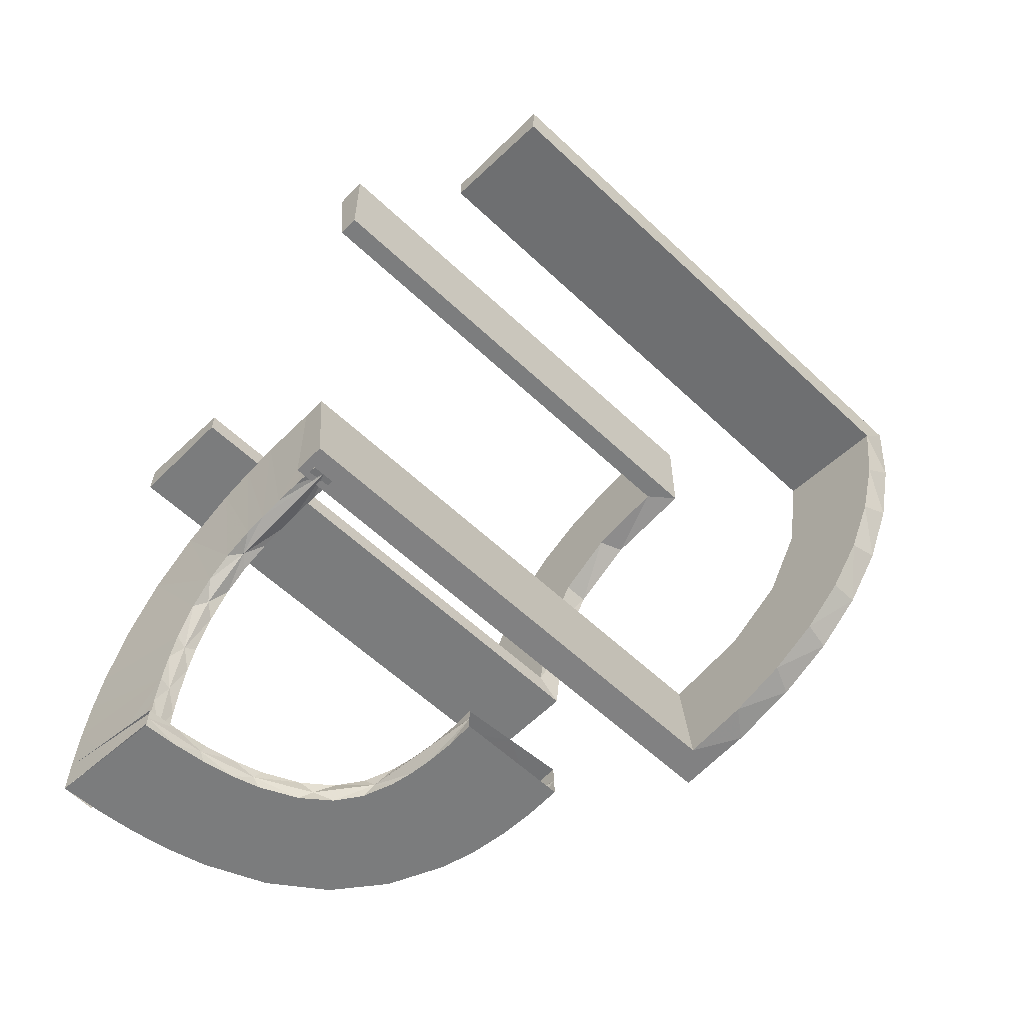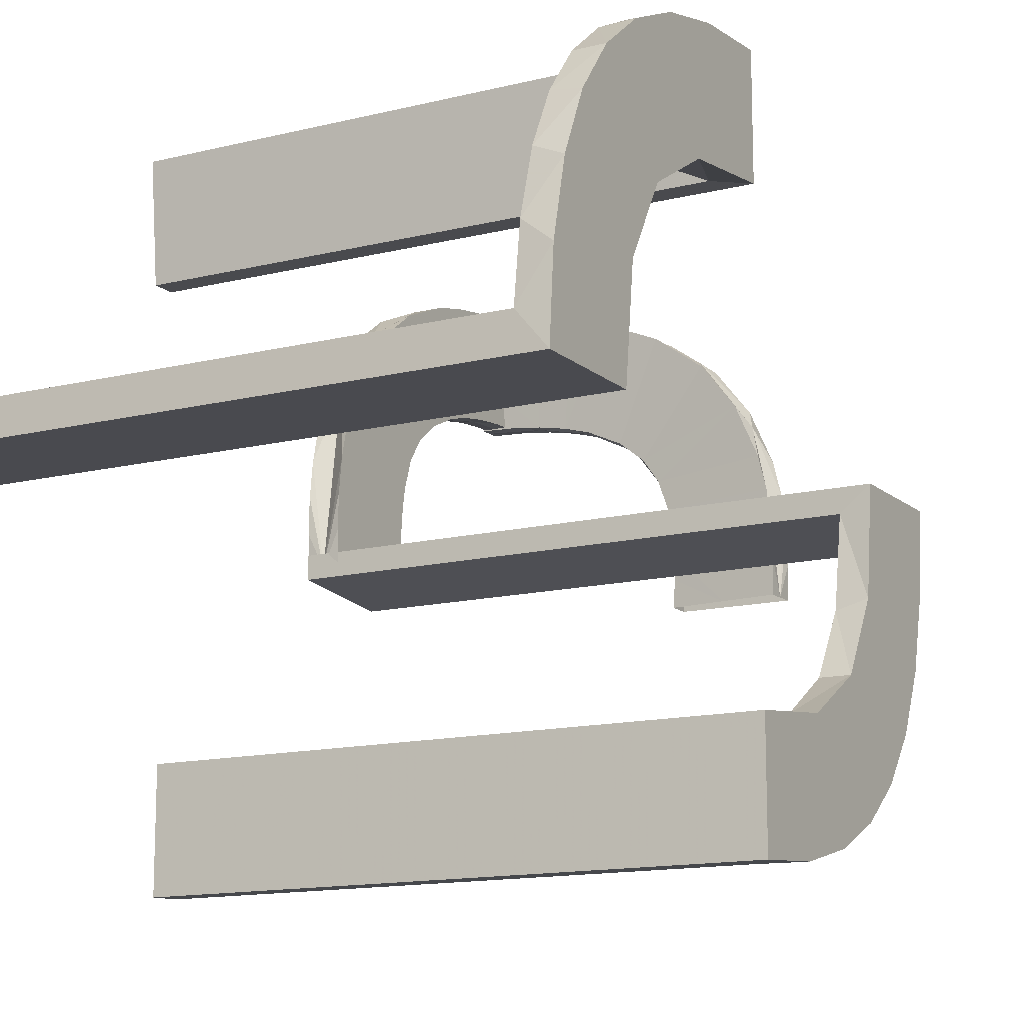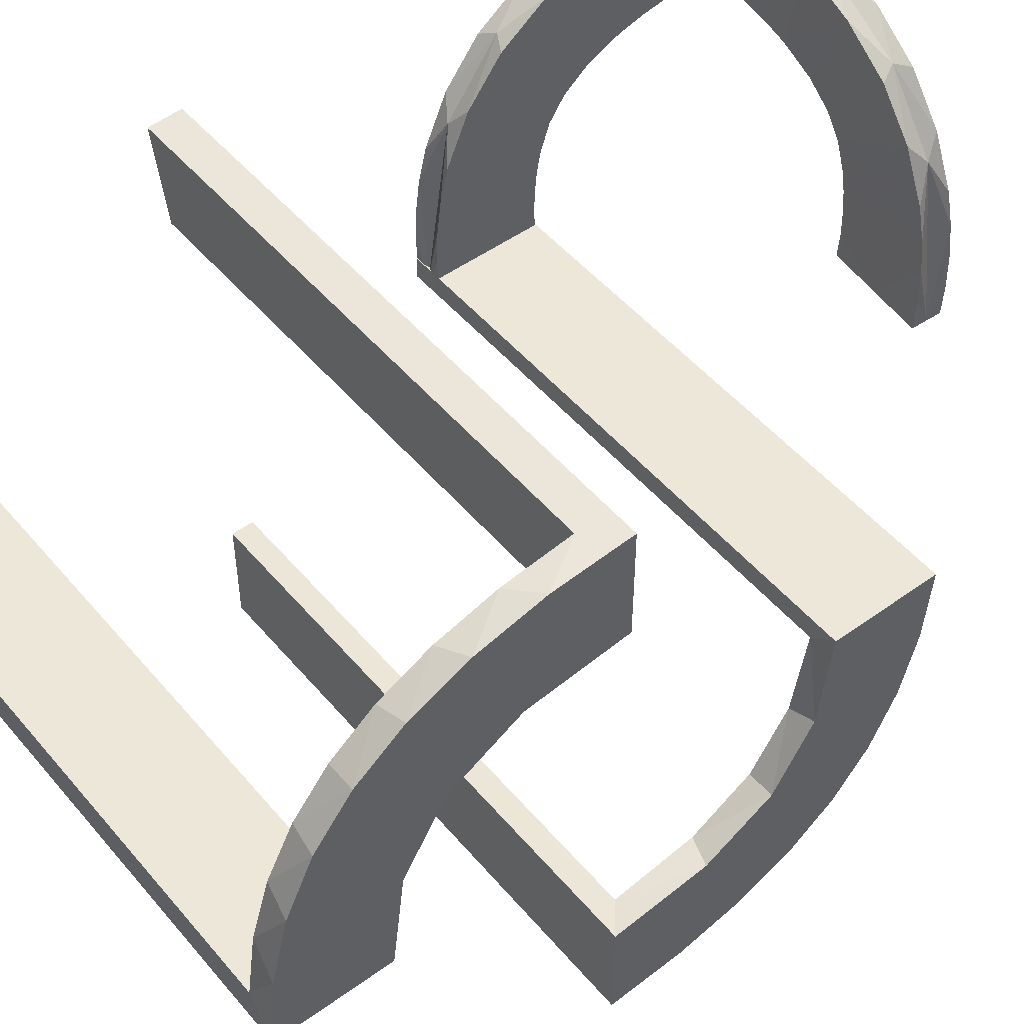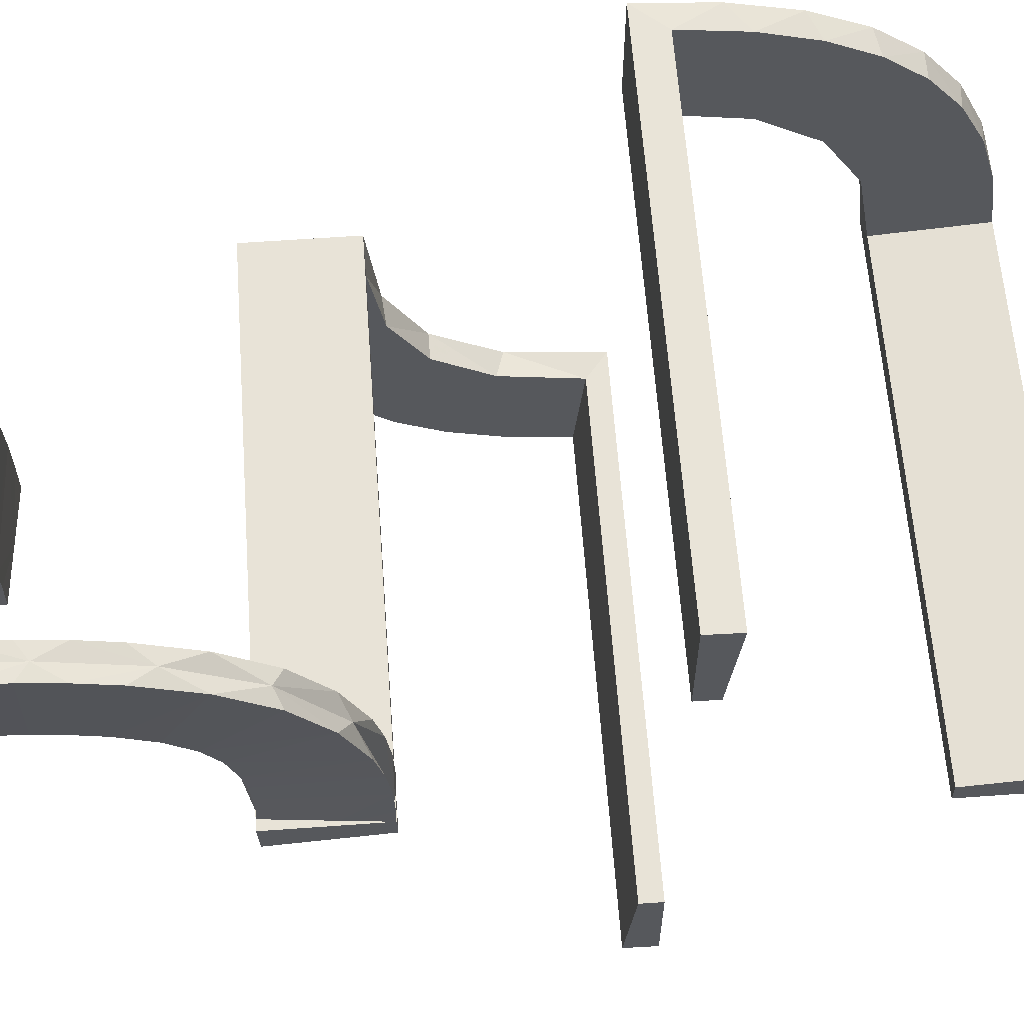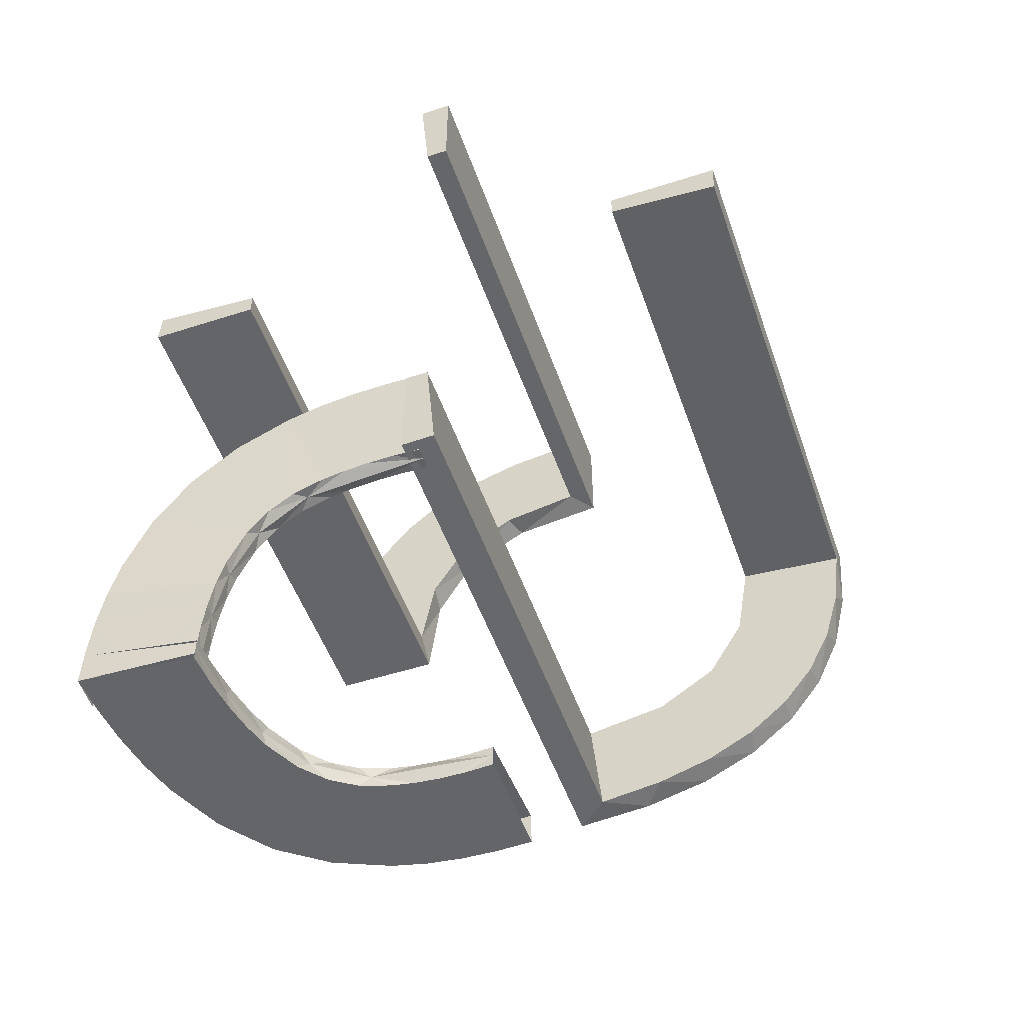
<metadata>
{"format":"obj","ext":"obj","renderer":"f3d","projection":"perspective","resolution":1024,"background":"white","views":[{"elev":-58.7,"azim":135.8,"up":"+Y"},{"elev":-13.6,"azim":-150.7,"up":"+Z"},{"elev":49.9,"azim":-128.5,"up":"+Z"},{"elev":61.6,"azim":85.8,"up":"+Z"},{"elev":-51.6,"azim":109.2,"up":"+Y"}]}
</metadata>
<code>
v 0 0 0.1861
v 0 0 -0.2861
v 0 0 0.2861
v 0 0 -0.1861
v 0 -0.08911 -0.1752
v 0 0.2796 0.1157
v 0 -0.2229 -0.209
v 0 -0.2 0.01389
v 0 -0.2944 -0.05548
v 0 0.1296 0.2657
v 0 0.06937 0.2805
v 0 -0.1808 -0.2419
v 0 0.1521 0.1383
v 0 -0.3 0.01389
v 0 0.1891 0.07522
v 0 -0.2558 -0.1669
v 0 0.2558 0.1669
v 0 -0.1891 -0.07522
v 0 0.3 -0.01389
v 0 -0.1521 -0.1383
v 0 0.1808 0.2419
v 0 -0.06937 -0.2805
v 0 -0.1296 -0.2657
v 0 0.2944 0.05548
v 0 0.2 -0.01389
v 0 0.2229 0.209
v 0 -0.2796 -0.1157
v 0 0.08911 0.1752
v 0.3282 -0.5 0.1374
v 0.2989 -0.4796 0.04832
v 0.4927 -0.4898 0.1863
v 0.3044 -0.4796 0.08941
v 0.4343 -0.4796 0.1822
v 0.3831 -0.4796 0.1706
v 0.3515 -0.4796 0.156
v 0.201 -0.4704 0.06298
v 0.3609 -0.5 0.2682
v 0.3416 -0.4898 0.1494
v 0.2646 -0.5 0.2146
v 0.3008 -0.5 0.07005
v 0.3951 -0.5 0.2768
v 0.3135 -0.4796 0.1161
v 0.4964 -0.5 0.2362
v 0.463 -0.4796 0.1851
v 0.2012 -0.4704 0
v 0.3095 -0.4898 0.1067
v 0.3514 -0.5 0.1561
v 0.4196 -0.4852 0.2804
v 0.3 -0.5 0
v 0.4074 -0.4796 0.1774
v 0.4999 -0.4704 0.2849
v 0.1833 -0.02041 -0.186
v 0.1833 0.1999 0.006515
v 0.1833 -0.1999 -0.006515
v 0.1833 0.02041 0.186
v 0.3952 -0.4704 0.2756
v 0.25 0 -0.2861
v 0.25 0 0.2861
v 0.25 -0.2 0.01389
v 0.25 -0.5 0
v 0.25 0.2 -0.01389
v 0.2 -0.5 0
v 0.2507 -0.475 0
v 0.2988 -0.5 0.04834
v 0.211 -0.5 0.1252
v 0.2625 0.2988 0.01568
v 0.2625 0.02957 0.2849
v 0.2625 -0.02957 -0.2849
v 0.2625 -0.2988 -0.01568
v 0.5 -0.4852 0.2855
v 0.2986 -0.4796 0.02481
v 0.3831 -0.5 0.1707
v 0.3612 -0.4704 0.267
v 0.2036 -0.5 0.0945
v 0.3093 -0.5 0.2468
v 0.025 -0.2229 -0.209
v 0.025 -0.02041 -0.186
v 0.025 0.1865 0.08288
v 0.025 0.2988 0.01568
v 0.025 0.2528 0.1716
v 0.025 -0.09678 -0.1726
v 0.025 0.08889 0.2769
v 0.025 0.02957 0.2849
v 0.025 -0.2908 -0.075
v 0.025 -0.1855 -0.2389
v 0.025 0.1521 0.1383
v 0.025 0.1999 0.006515
v 0.025 0.1409 0.2616
v 0.025 -0.2755 -0.127
v 0.025 0.2755 0.127
v 0.025 -0.1409 -0.2616
v 0.025 -0.1999 -0.006515
v 0.025 -0.1521 -0.1383
v 0.025 0.1855 0.2389
v 0.025 0.2908 0.075
v 0.025 -0.02957 -0.2849
v 0.025 -0.08889 -0.2769
v 0.025 0.09678 0.1726
v 0.025 -0.2528 -0.1716
v 0.025 -0.2988 -0.01568
v 0.025 -0.1865 -0.08288
v 0.025 0.02041 0.186
v 0.025 0.2229 0.209
v 0.1988 -0.5 0.03153
v 0.5 0 0.1861
v 0.5 0 -0.2861
v 0.5 0 0.2861
v 0.5 0 -0.1861
v 0.5 -0.02041 -0.186
v 0.5 -0.2 0.01389
v 0.5 -0.2001 0.03265
v 0.5 0.2988 0.01568
v 0.5 -0.4299 0.2823
v 0.5 -0.3099 0.247
v 0.5 0.02957 0.2849
v 0.5 -0.2655 0.2149
v 0.5 -0.2334 0.1739
v 0.5 -0.3613 0.2682
v 0.5 -0.3 0.01389
v 0.5 0.1999 0.006515
v 0.5 -0.2049 0.0954
v 0.5 -0.5 0.2861
v 0.5 -0.1999 -0.006515
v 0.5 -0.2013 0.001204
v 0.5 0.3 -0.01389
v 0.5 -0.201 0.06418
v 0.5 -0.4649 0.2852
v 0.5 -0.3953 0.2768
v 0.5 -0.02957 -0.2849
v 0.5 -0.2122 0.1259
v 0.5 -0.2988 -0.01568
v 0.5 0.2 -0.01389
v 0.5 0.02041 0.186
v 0.4963 -0.475 0.2356
v 0.4928 -0.5 0.1864
v 0.4852 -0.2235 0.1566
v 0.4852 -0.3418 0.2621
v 0.4852 -0.5 0.2867
v 0.4852 -0.4197 0.2816
v 0.4852 -0.2725 0.2221
v 0.4852 -0.2007 0.001204
v 0.4927 -0.4796 0.1863
v 0.3043 -0.5 0.08945
v 0.4343 -0.5 0.1823
v 0.4704 -0.2751 0.001204
v 0.4704 -0.2566 0.1043
v 0.4704 -0.3135 0.1173
v 0.4704 -0.4416 0.2095
v 0.4704 -0.3282 0.1386
v 0.4704 -0.3832 0.1719
v 0.4704 -0.4299 0.2835
v 0.4704 -0.1989 0.03274
v 0.4704 -0.2037 0.0957
v 0.4704 -0.3001 0.001204
v 0.4704 -0.4965 0.2374
v 0.4704 -0.3009 0.07125
v 0.4704 -0.5001 0.2873
v 0.4704 -0.1998 0.06436
v 0.4704 -0.274 0.0511
v 0.4704 -0.3515 0.1573
v 0.4704 -0.4344 0.1835
v 0.4704 -0.4075 0.1787
v 0.4704 -0.4928 0.1876
v 0.4704 -0.4946 0.2125
v 0.4704 -0.3952 0.278
v 0.4704 -0.2989 0.04954
v 0.4704 -0.441 0.2345
v 0.4704 -0.3094 0.248
v 0.4704 -0.2501 0.001204
v 0.4704 -0.2647 0.2158
v 0.4704 -0.3924 0.2006
v 0.4704 -0.2111 0.1264
v 0.4704 -0.2001 0.001204
v 0.4704 -0.4631 0.1864
v 0.4704 -0.2986 0.02602
v 0.4704 -0.361 0.2694
v 0.4704 -0.2324 0.1746
v 0.4704 -0.3883 0.2253
v 0.4704 -0.4649 0.2864
v 0.4704 -0.3044 0.09066
v 0.4704 -0.2801 0.09592
v 0.4704 -0.2492 0.05461
v 0.4954 -0.4964 0.2368
v 0.4954 -0.2507 0.001204
v 0.2048 -0.4704 0.0942
v 0.2 -0.4704 0.03145
v 0.2654 -0.4704 0.2137
v 0.3099 -0.4704 0.2458
v 0.2234 -0.4852 0.1554
v 0.3001 -0.4796 0
v 0.4385 -0.4898 0.1828
v 0.3887 -0.4898 0.1725
v 0.2006 -0.4852 0
v 0.3417 -0.02041 -0.186
v 0.3417 0.1999 0.006515
v 0.3417 -0.1999 -0.006515
v 0.3417 0.02041 0.186
v 0.4298 -0.4704 0.2811
v 0.3001 -0.4898 0
v 0.2333 -0.4704 0.1727
v 0.2725 -0.4852 0.2209
v 0.4648 -0.5 0.2852
v 0.3282 -0.4796 0.1373
v 0.3009 -0.4796 0.07002
v 0.2323 -0.5 0.1734
v 0.3134 -0.5 0.1161
v 0.4648 -0.4704 0.284
v 0.2121 -0.4704 0.1247
v 0.2985 -0.5 0.02482
v 0.463 -0.5 0.1852
v 0.4298 -0.5 0.2823
v 0.4806 -0.4928 0.1875
v 0.4806 -0.3001 0.001204
v 0.4806 -0.3096 0.1079
v 0.4806 -0.3417 0.1506
v 0.4806 -0.4386 0.184
v 0.4806 -0.3887 0.1737
v 0.1998 -0.5 0.06316
v 0.4908 -0.301 0.07123
v 0.4908 -0.3283 0.1385
v 0.4908 -0.4075 0.1786
v 0.4908 -0.3045 0.09062
v 0.4908 -0.299 0.04952
v 0.4908 -0.2987 0.02601
v 0.4908 -0.4928 0.1875
v 0.4908 -0.4631 0.1863
v 0.4908 -0.3136 0.1173
v 0.4908 -0.3516 0.1572
v 0.4908 -0.3832 0.1718
v 0.4908 -0.4344 0.1834
v 0.4908 -0.3002 0.001204
v 0.4074 -0.5 0.1775
v 0.3417 -0.4852 0.2609
f 55 102 1
f 1 102 28
f 86 13 98
f 197 55 105
f 1 105 55
f 105 133 197
f 13 86 78
f 15 78 87
f 53 25 87
f 132 195 120
f 195 132 61
f 25 53 61
f 53 195 61
f 3 11 83
f 58 3 83
f 88 82 10
f 10 21 88
f 107 58 67
f 21 26 94
f 80 103 26
f 17 6 90
f 6 24 95
f 24 19 79
f 66 79 19
f 66 125 112
f 66 19 125
f 11 1 28
f 21 28 13
f 1 11 3
f 28 21 10
f 10 11 28
f 21 13 26
f 17 26 13
f 13 15 17
f 15 25 24
f 24 6 15
f 61 19 25
f 125 61 132
f 19 61 125
f 58 107 105
f 3 58 1
f 105 1 58
f 120 195 112
f 79 53 87
f 53 79 66
f 195 53 66
f 95 79 87
f 87 78 95
f 80 86 103
f 80 90 78
f 86 80 78
f 86 98 94
f 82 98 102
f 102 83 82
f 82 88 98
f 103 86 94
f 102 55 83
f 115 197 133
f 197 115 67
f 55 197 67
f 133 105 107
f 107 115 133
f 125 132 120
f 120 112 125
f 102 98 28
f 13 28 98
f 13 78 15
f 15 87 25
f 11 82 83
f 58 83 67
f 82 11 10
f 21 94 88
f 107 67 115
f 26 103 94
f 80 26 17
f 17 90 80
f 6 95 90
f 24 79 95
f 15 6 17
f 25 19 24
f 195 66 112
f 78 90 95
f 98 88 94
f 55 67 83
f 199 49 209
f 40 199 64
f 209 64 199
f 46 199 40
f 206 46 143
f 143 46 40
f 29 46 206
f 71 190 199
f 204 30 199
f 71 199 30
f 42 32 46
f 204 46 32
f 46 203 42
f 38 203 46
f 46 204 199
f 38 46 29
f 47 72 192
f 38 192 35
f 192 72 232
f 29 47 38
f 191 192 232
f 210 191 144
f 135 31 210
f 191 33 50
f 34 192 50
f 191 31 44
f 210 31 191
f 33 191 44
f 192 191 50
f 203 38 35
f 63 190 71
f 63 71 30
f 204 32 185
f 42 203 200
f 32 42 208
f 30 204 36
f 45 63 186
f 36 186 63
f 30 36 63
f 34 73 188
f 50 56 73
f 134 33 44
f 44 142 134
f 33 198 56
f 198 33 134
f 188 187 35
f 134 51 207
f 207 198 134
f 193 45 186
f 185 193 36
f 186 36 193
f 189 193 185
f 200 189 208
f 208 189 185
f 201 189 200
f 104 62 193
f 74 218 193
f 104 193 218
f 205 65 189
f 74 189 65
f 39 205 201
f 189 74 193
f 233 188 73
f 201 233 75
f 233 201 188
f 233 73 56
f 48 233 56
f 207 48 198
f 198 48 56
f 51 70 207
f 75 233 37
f 233 48 41
f 41 48 211
f 211 48 202
f 70 202 48
f 70 122 202
f 70 48 207
f 60 62 104
f 60 104 218
f 74 65 143
f 205 39 29
f 65 205 206
f 218 74 40
f 49 60 209
f 64 209 60
f 218 64 60
f 37 72 75
f 41 232 37
f 43 211 202
f 202 122 43
f 211 144 41
f 144 211 43
f 47 29 39
f 43 135 210
f 210 144 43
f 47 192 38
f 192 34 35
f 191 232 144
f 31 142 44
f 32 208 185
f 203 187 200
f 42 200 208
f 204 185 36
f 34 188 35
f 50 73 34
f 33 56 50
f 187 203 35
f 201 200 187
f 205 189 201
f 201 75 39
f 201 187 188
f 233 41 37
f 74 143 40
f 205 29 206
f 65 206 143
f 218 40 64
f 72 47 75
f 232 72 37
f 144 232 41
f 47 39 75
f 213 154 175
f 156 213 166
f 175 166 213
f 214 213 156
f 147 214 180
f 180 214 156
f 149 214 147
f 224 231 213
f 219 223 213
f 224 213 223
f 227 222 214
f 219 214 222
f 214 220 227
f 215 220 214
f 214 219 213
f 215 214 149
f 160 150 217
f 215 217 228
f 217 150 162
f 149 160 215
f 216 217 162
f 174 216 161
f 163 212 174
f 216 230 221
f 229 217 221
f 216 212 226
f 174 212 216
f 230 216 226
f 217 216 221
f 220 215 228
f 184 231 224
f 223 184 224
f 126 184 223
f 219 222 121
f 223 219 126
f 222 227 130
f 184 111 124
f 184 126 111
f 116 117 220
f 220 228 116
f 229 118 114
f 230 113 128
f 183 226 225
f 183 230 226
f 221 128 118
f 127 113 183
f 183 122 127
f 183 113 230
f 141 124 111
f 121 141 126
f 111 126 141
f 136 141 121
f 117 136 130
f 130 136 121
f 140 136 117
f 152 173 141
f 153 158 141
f 152 141 158
f 177 172 136
f 153 136 172
f 170 177 140
f 136 153 141
f 137 114 118
f 140 137 168
f 137 140 114
f 137 118 128
f 139 137 128
f 127 139 113
f 113 139 128
f 122 138 127
f 168 137 176
f 137 139 165
f 165 139 151
f 151 139 179
f 138 179 139
f 138 157 179
f 138 139 127
f 159 145 169
f 181 159 182
f 148 171 178
f 164 148 167
f 169 173 152
f 152 182 169
f 182 152 158
f 182 158 153
f 172 146 153
f 177 146 172
f 146 182 153
f 170 146 177
f 145 159 175
f 159 166 175
f 166 159 156
f 159 181 156
f 149 147 181
f 181 180 156
f 181 147 180
f 146 149 181
f 178 146 170
f 178 168 176
f 167 178 165
f 176 165 178
f 146 178 149
f 167 151 179
f 155 167 179
f 171 160 178
f 171 150 160
f 171 162 150
f 171 148 161
f 148 164 174
f 148 174 161
f 160 217 215
f 217 229 228
f 216 162 161
f 212 225 226
f 222 130 121
f 219 121 126
f 227 117 130
f 117 227 220
f 228 114 116
f 229 114 228
f 230 128 221
f 221 118 229
f 140 117 116
f 177 136 140
f 140 168 170
f 140 116 114
f 137 165 176
f 159 169 182
f 181 182 146
f 148 178 167
f 164 167 155
f 145 175 154
f 178 170 168
f 167 165 151
f 178 160 149
f 155 179 157
f 171 161 162
f 164 163 174
f 52 77 4
f 4 77 5
f 93 20 81
f 194 52 108
f 4 108 52
f 108 109 194
f 20 93 101
f 18 101 92
f 54 8 92
f 110 196 123
f 196 110 59
f 8 54 59
f 54 196 59
f 2 22 96
f 57 2 96
f 91 97 23
f 23 12 91
f 106 57 68
f 12 7 85
f 99 76 7
f 16 27 89
f 27 9 84
f 9 14 100
f 69 100 14
f 69 119 131
f 69 14 119
f 22 4 5
f 12 5 20
f 4 22 2
f 5 12 23
f 23 22 5
f 12 20 7
f 16 7 20
f 20 18 16
f 18 8 9
f 9 27 18
f 59 14 8
f 119 59 110
f 14 59 119
f 57 106 108
f 2 57 4
f 108 4 57
f 123 196 131
f 100 54 92
f 54 100 69
f 196 54 69
f 84 100 92
f 92 101 84
f 99 93 76
f 99 89 101
f 93 99 101
f 93 81 85
f 97 81 77
f 77 96 97
f 97 91 81
f 76 93 85
f 77 52 96
f 129 194 109
f 194 129 68
f 52 194 68
f 109 108 106
f 106 129 109
f 119 110 123
f 123 131 119
f 77 81 5
f 20 5 81
f 20 101 18
f 18 92 8
f 22 97 96
f 57 96 68
f 97 22 23
f 12 85 91
f 106 68 129
f 7 76 85
f 99 7 16
f 16 89 99
f 27 84 89
f 9 100 84
f 18 27 16
f 8 14 9
f 196 69 131
f 101 89 84
f 81 91 85
f 52 68 96

</code>
